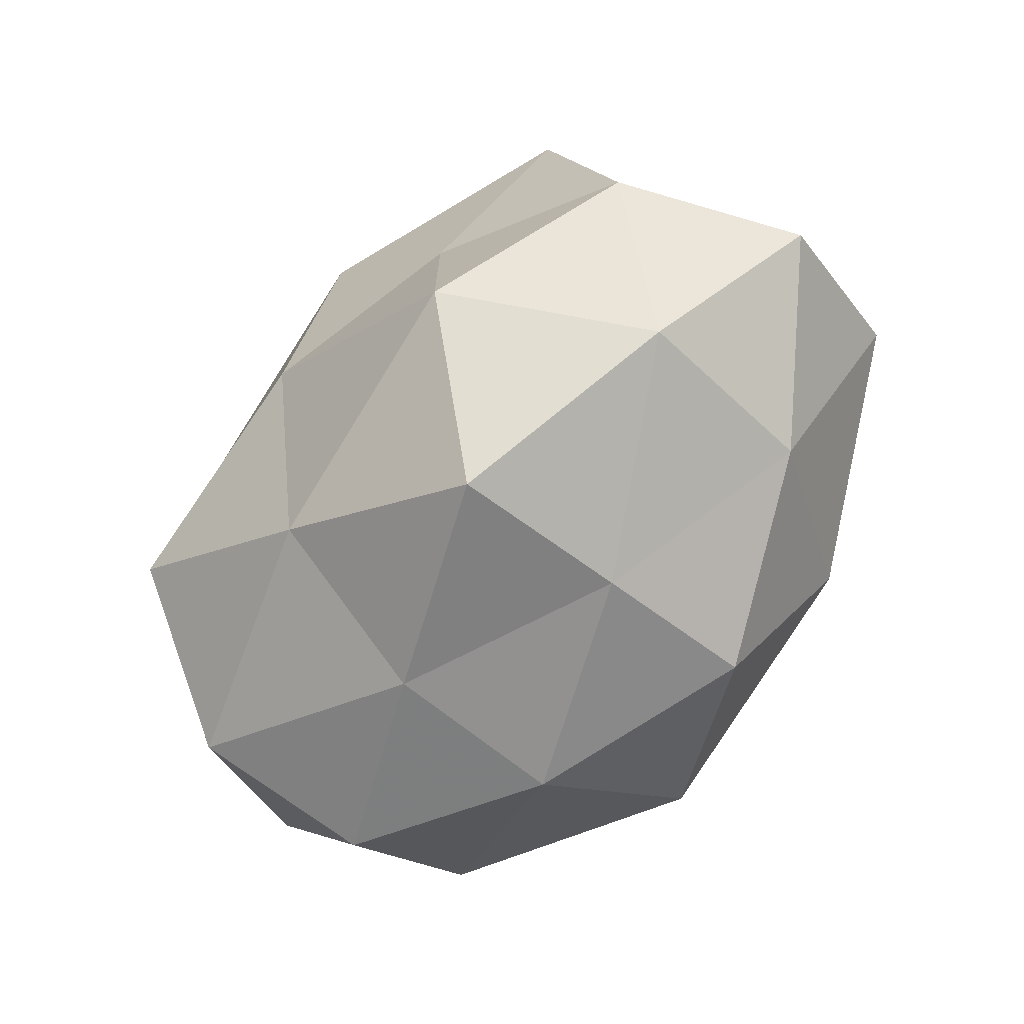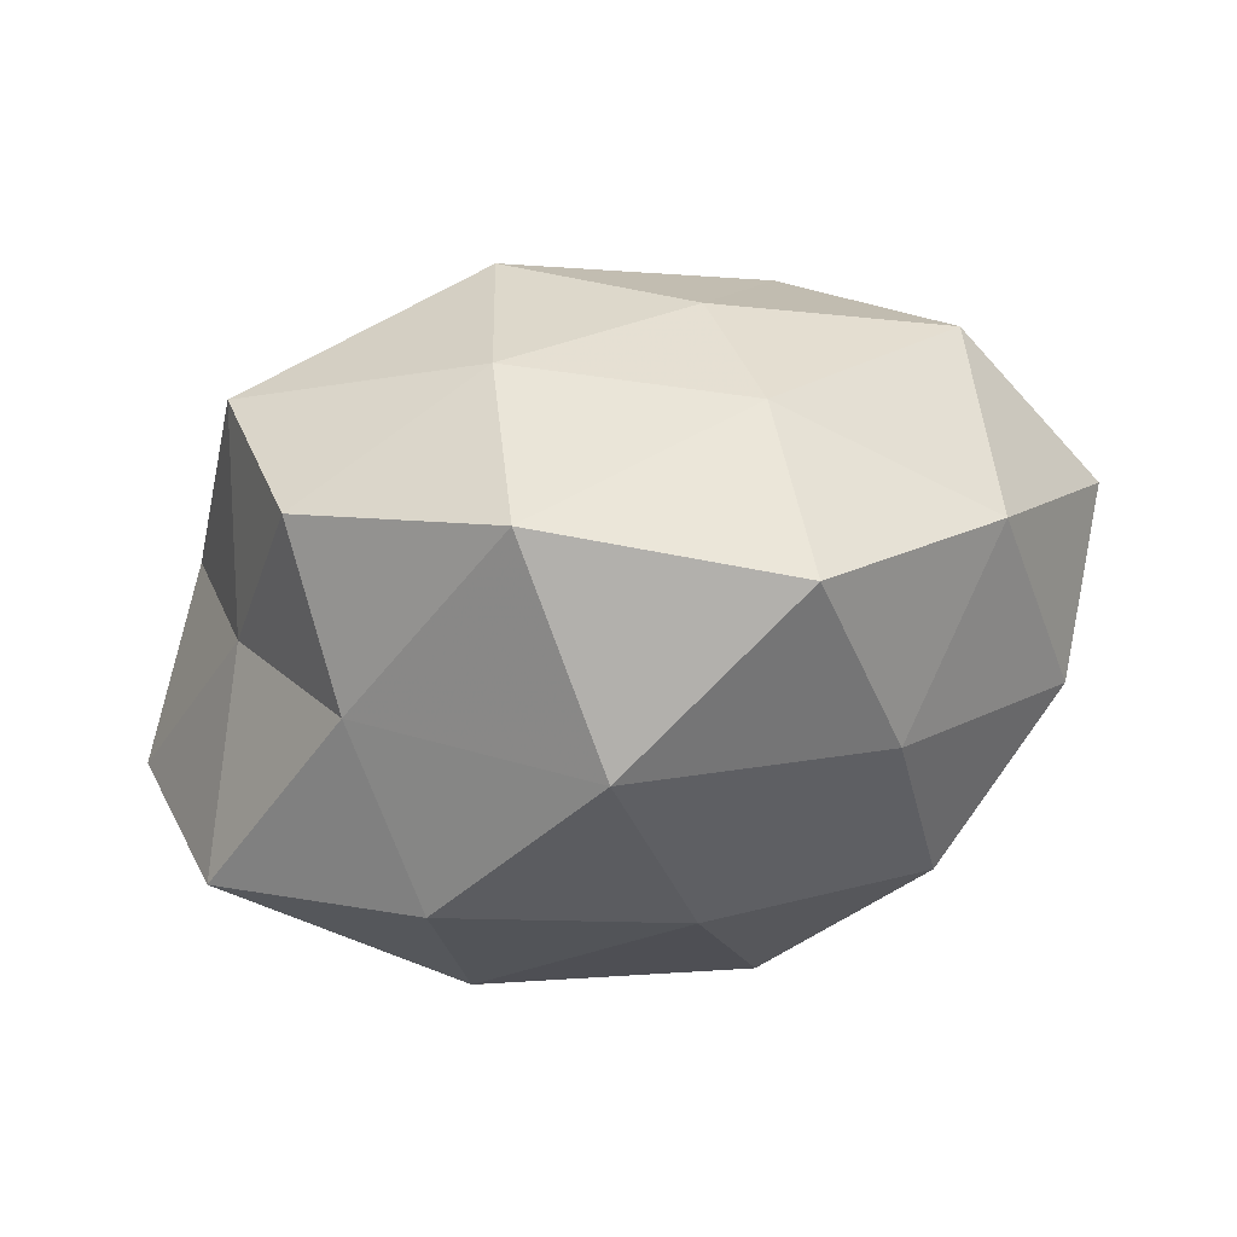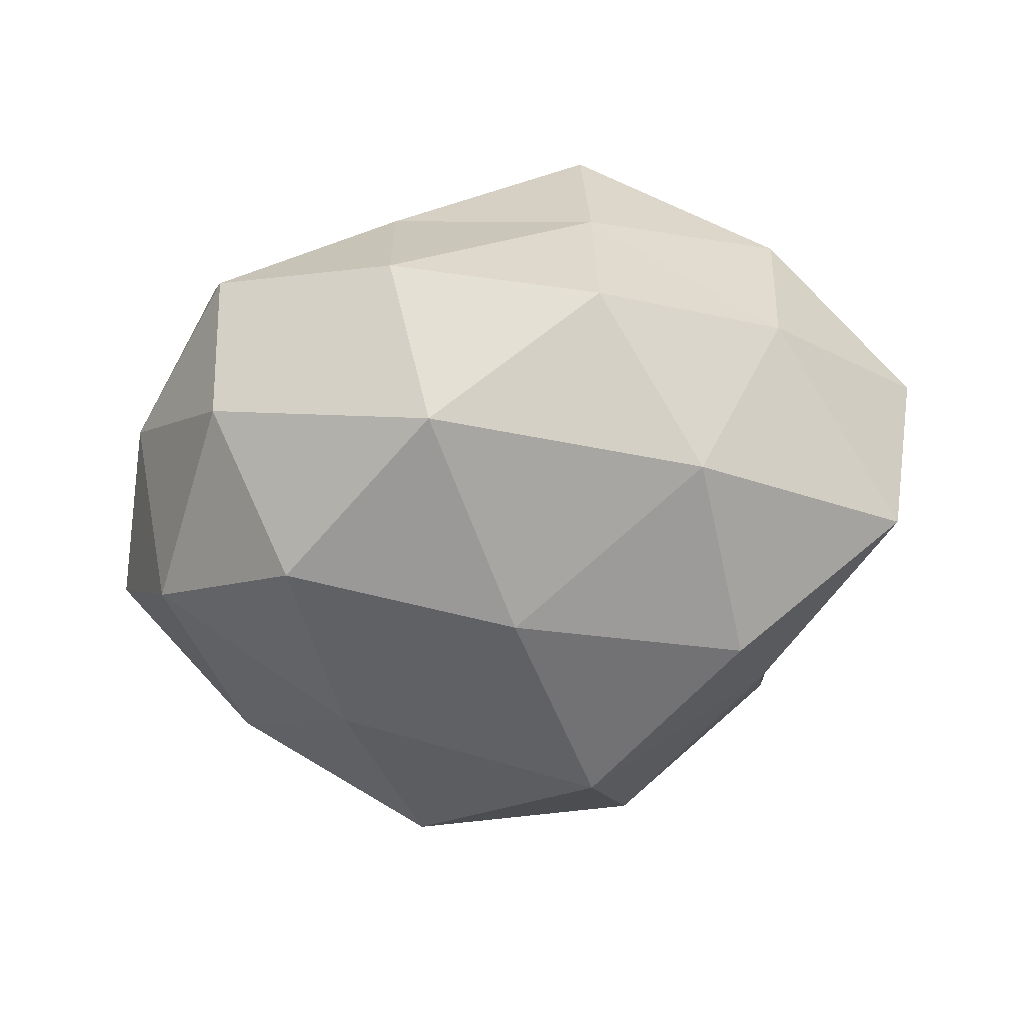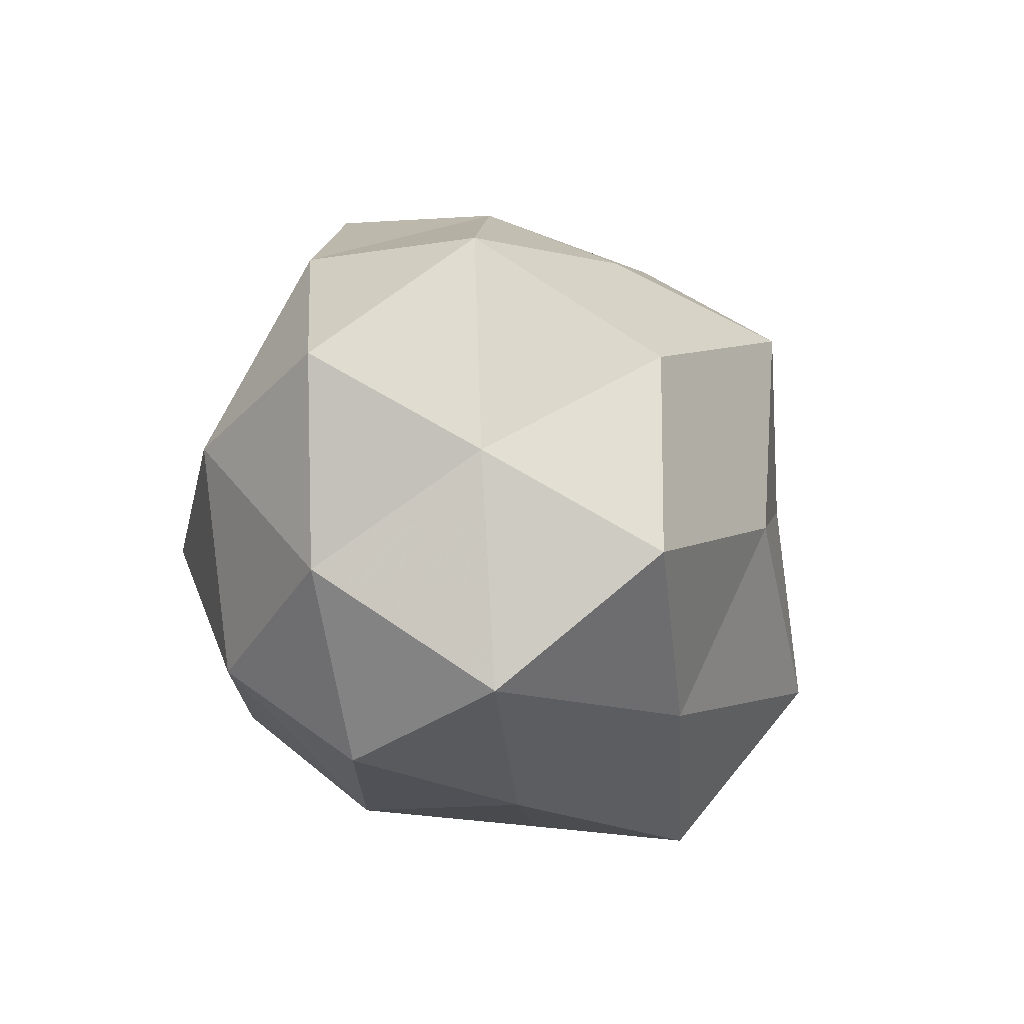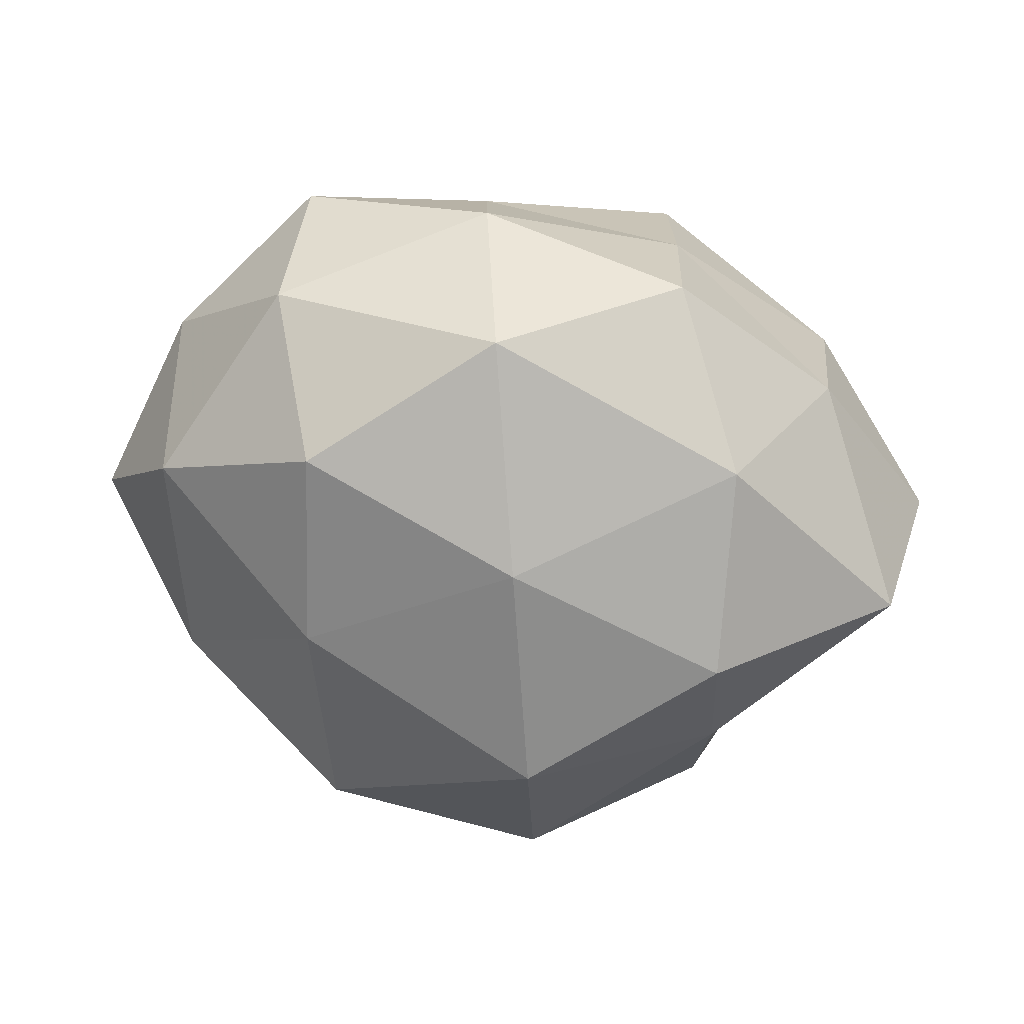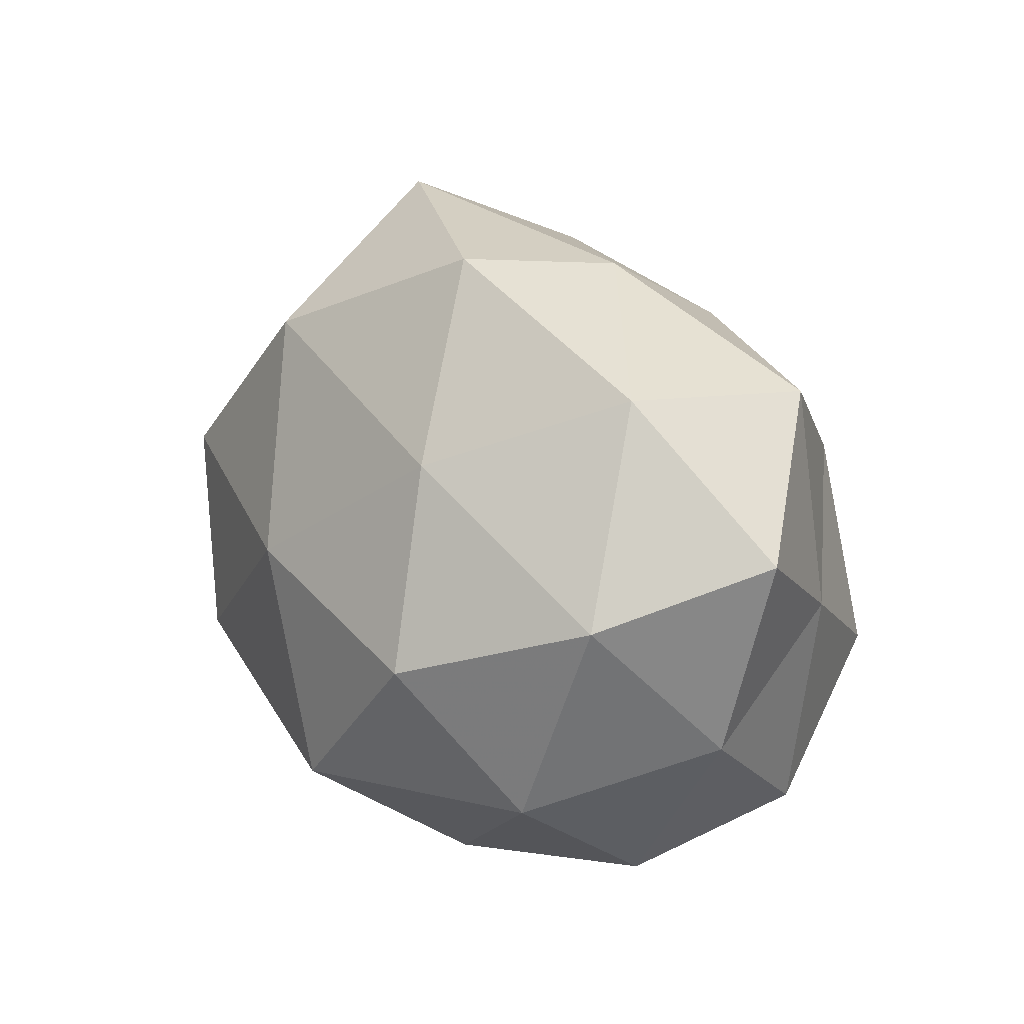
<metadata>
{"format":"obj","ext":"obj","renderer":"f3d","projection":"perspective","resolution":1024,"background":"white","views":[{"elev":-66.9,"azim":49.3,"up":"+Y"},{"elev":66.3,"azim":166.2,"up":"+Y"},{"elev":-68.5,"azim":5.1,"up":"+Z"},{"elev":-13.1,"azim":-64.7,"up":"+Y"},{"elev":-78.9,"azim":-11.9,"up":"+Z"},{"elev":16.6,"azim":-123.1,"up":"+Y"}]}
</metadata>
<code>
v 0.01492 -0.04365 0.01941
v -0.03311 -0.01301 0.03648
v 0.03484 0.02588 -0.01414
v 0.006121 0.02475 0.03793
v -0.01184 -0.04028 -0.01603
v -0.03665 -0.03677 -0.004428
v 0.05925 -0.01101 0.000908
v 0.009181 0.03257 -0.03101
v 0.03066 0.01213 -0.03377
v 0.04159 -0.03057 0.01129
v -0.002101 -0.003941 0.03904
v -0.02698 0.01382 0.03411
v 0.02309 0.00419 0.03226
v 0.03625 0.03715 0.005793
v -0.007405 -0.02566 -0.0375
v -0.01481 0.03185 0.02308
v -0.02832 -0.005306 -0.03648
v 0.03971 -0.02617 -0.01347
v 0.001013 0.003699 -0.03898
v 0.05414 0.0009306 -0.02029
v -0.01694 0.04095 0.004885
v -0.041 0.02897 -0.009597
v -0.0122 -0.04057 0.007024
v -0.05788 0.01019 0.0003655
v -0.03704 -0.02431 -0.02303
v 0.01555 -0.04067 -0.003558
v 0.01561 -0.03656 -0.02486
v -0.01622 0.04375 -0.01834
v 0.03966 0.02644 0.02673
v -0.04106 -0.02998 0.01752
v -0.009339 -0.02965 0.0291
v 0.04459 0.01312 0.003277
v 0.01363 0.04913 -0.007174
v 0.02707 -0.01483 -0.0344
v -0.05151 -0.01519 -0.002354
v 0.01056 0.03939 0.01707
v 0.04769 -0.003123 0.02196
v -0.04616 -0.001105 0.01807
v -0.04829 0.002731 -0.02045
v -0.02399 0.01976 -0.02967
v 0.02528 -0.02219 0.03407
v -0.04327 0.02737 0.01559
f 8 3 9
f 12 2 11
f 12 11 4
f 4 11 13
f 16 12 4
f 18 7 10
f 9 19 8
f 15 17 19
f 20 9 3
f 18 20 7
f 5 23 6
f 5 6 25
f 5 25 15
f 15 25 17
f 26 10 1
f 18 10 26
f 26 1 23
f 26 23 5
f 27 5 15
f 27 26 5
f 27 18 26
f 21 28 22
f 4 13 29
f 6 23 30
f 11 2 31
f 23 1 31
f 30 31 2
f 23 31 30
f 32 3 14
f 20 3 32
f 7 20 32
f 14 29 32
f 33 3 8
f 33 14 3
f 28 33 8
f 21 33 28
f 34 19 9
f 15 19 34
f 34 9 20
f 34 20 18
f 27 15 34
f 27 34 18
f 25 6 35
f 30 35 6
f 16 4 36
f 16 36 21
f 4 29 36
f 36 29 14
f 36 14 33
f 36 33 21
f 10 7 37
f 29 13 37
f 32 37 7
f 29 37 32
f 12 38 2
f 2 38 30
f 38 24 35
f 38 35 30
f 24 22 39
f 17 25 39
f 39 35 24
f 25 35 39
f 19 40 8
f 19 17 40
f 8 40 28
f 22 28 40
f 39 40 17
f 22 40 39
f 1 10 41
f 13 11 41
f 41 31 1
f 11 31 41
f 10 37 41
f 41 37 13
f 16 42 12
f 16 21 42
f 21 22 42
f 42 22 24
f 42 38 12
f 42 24 38

</code>
